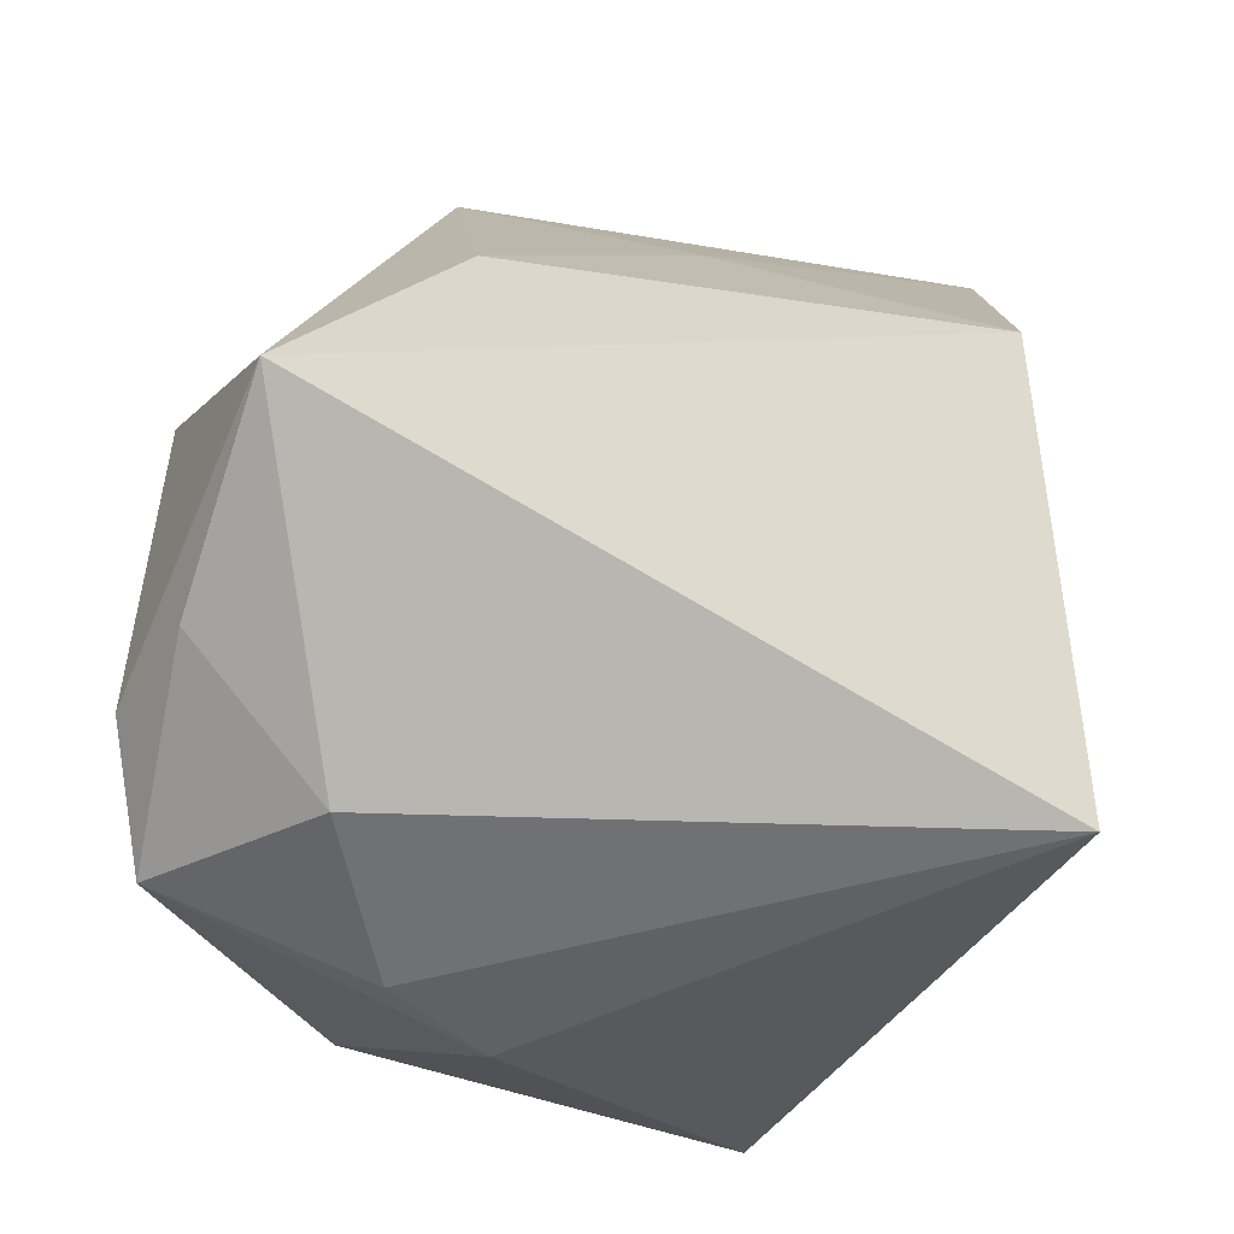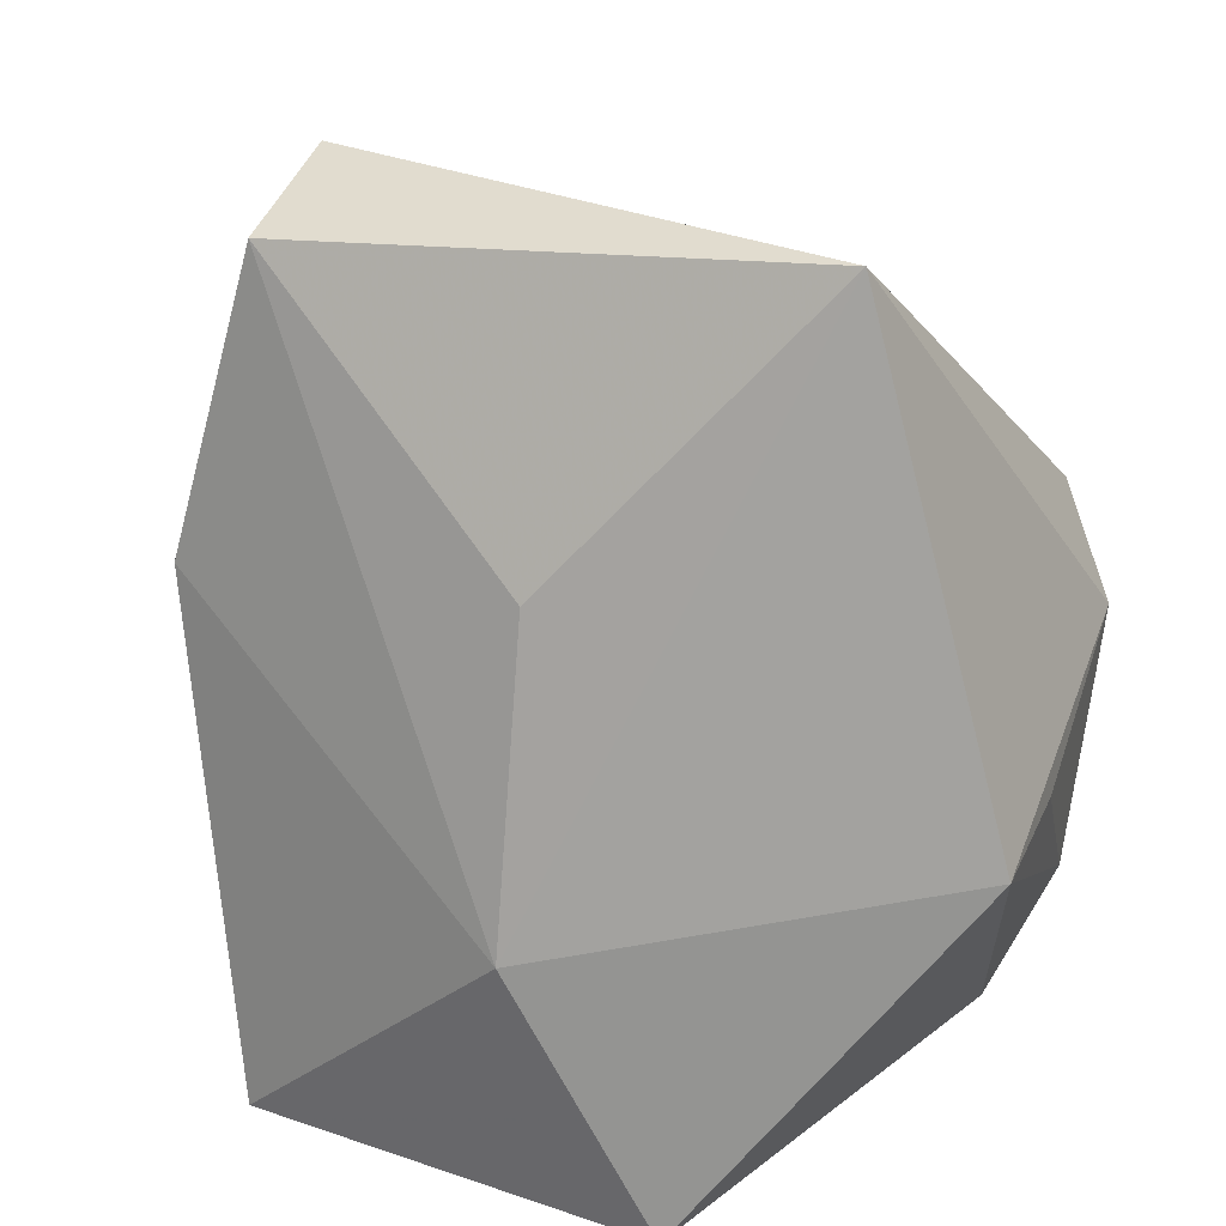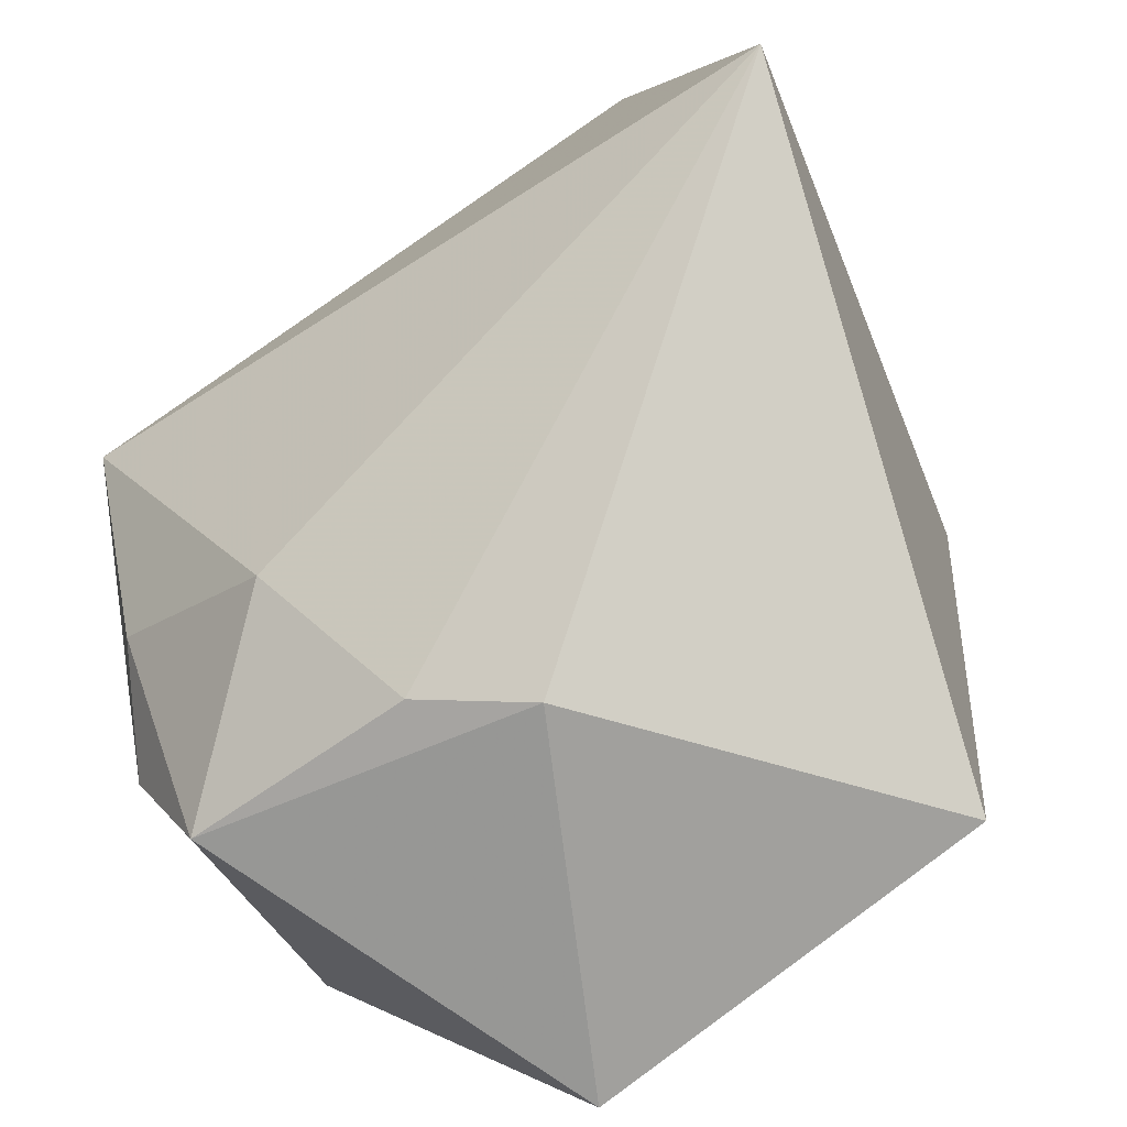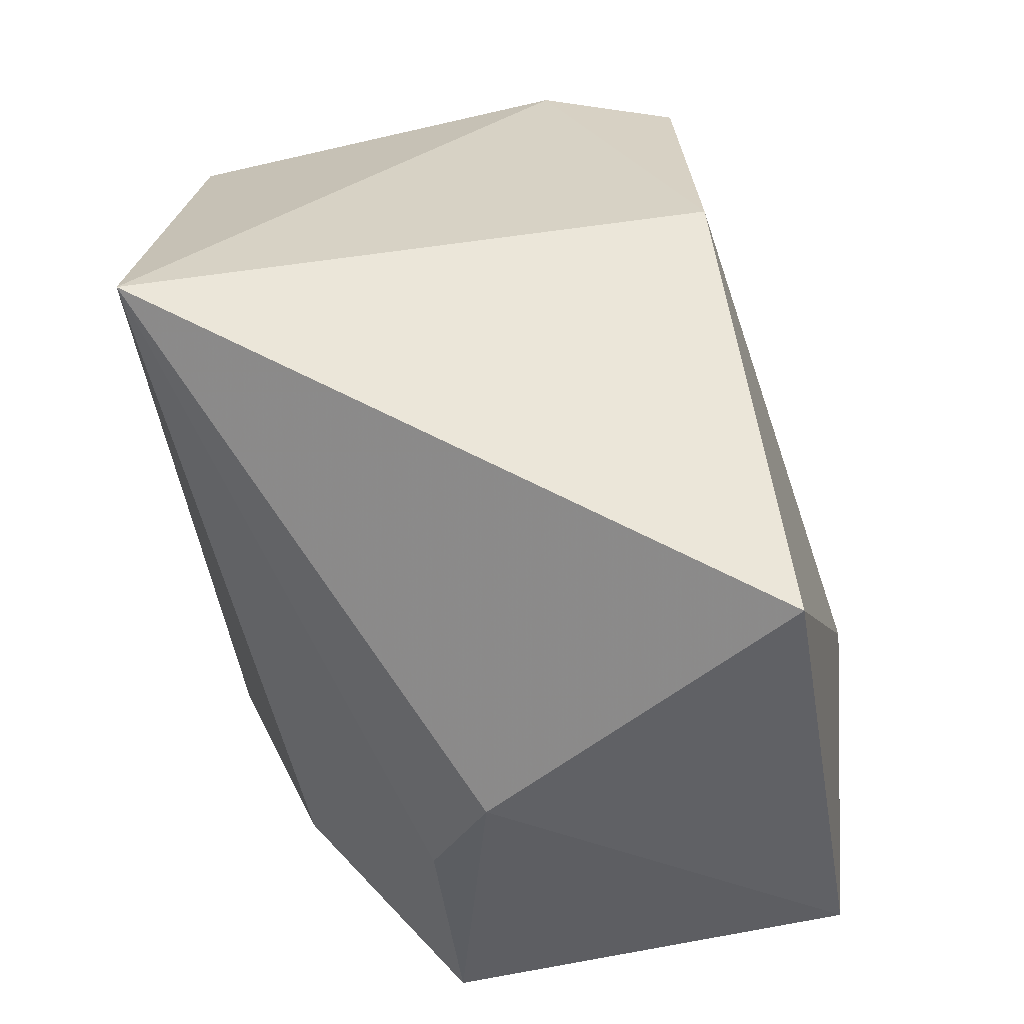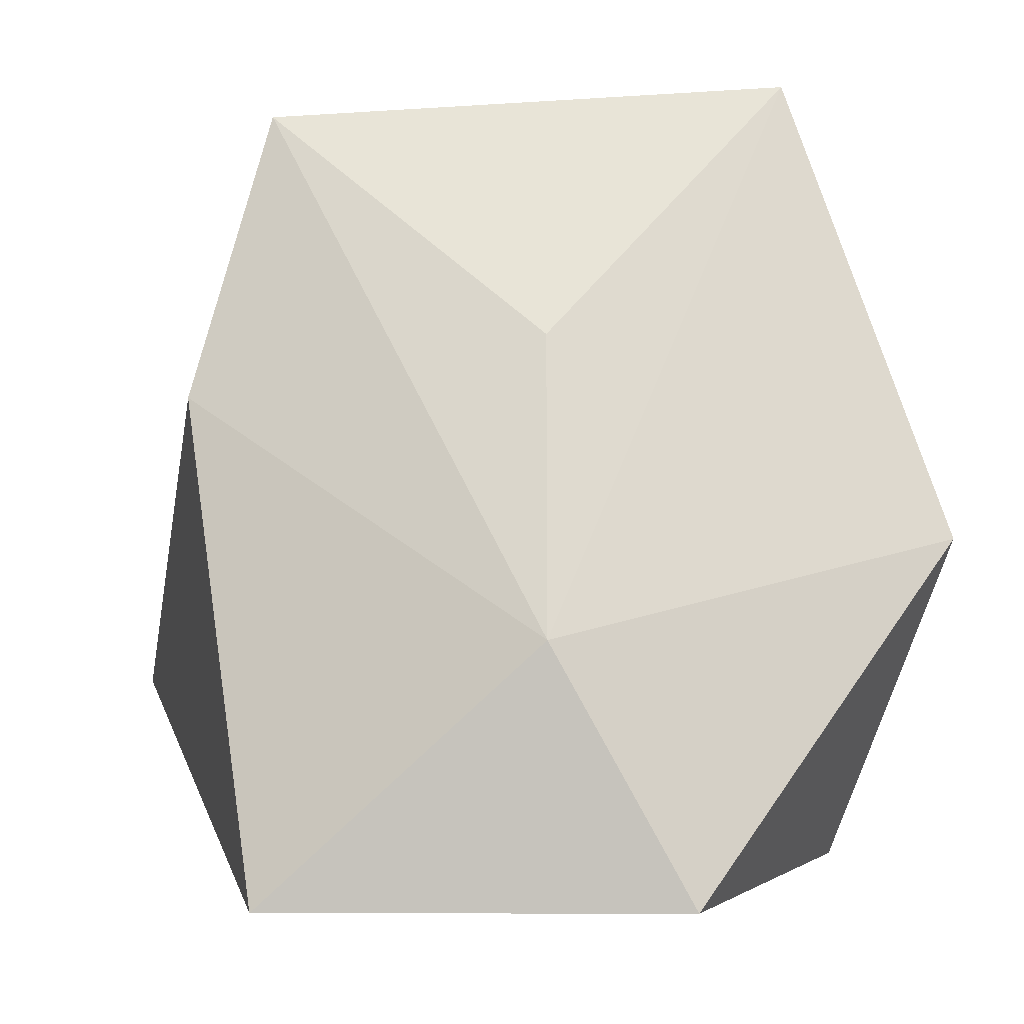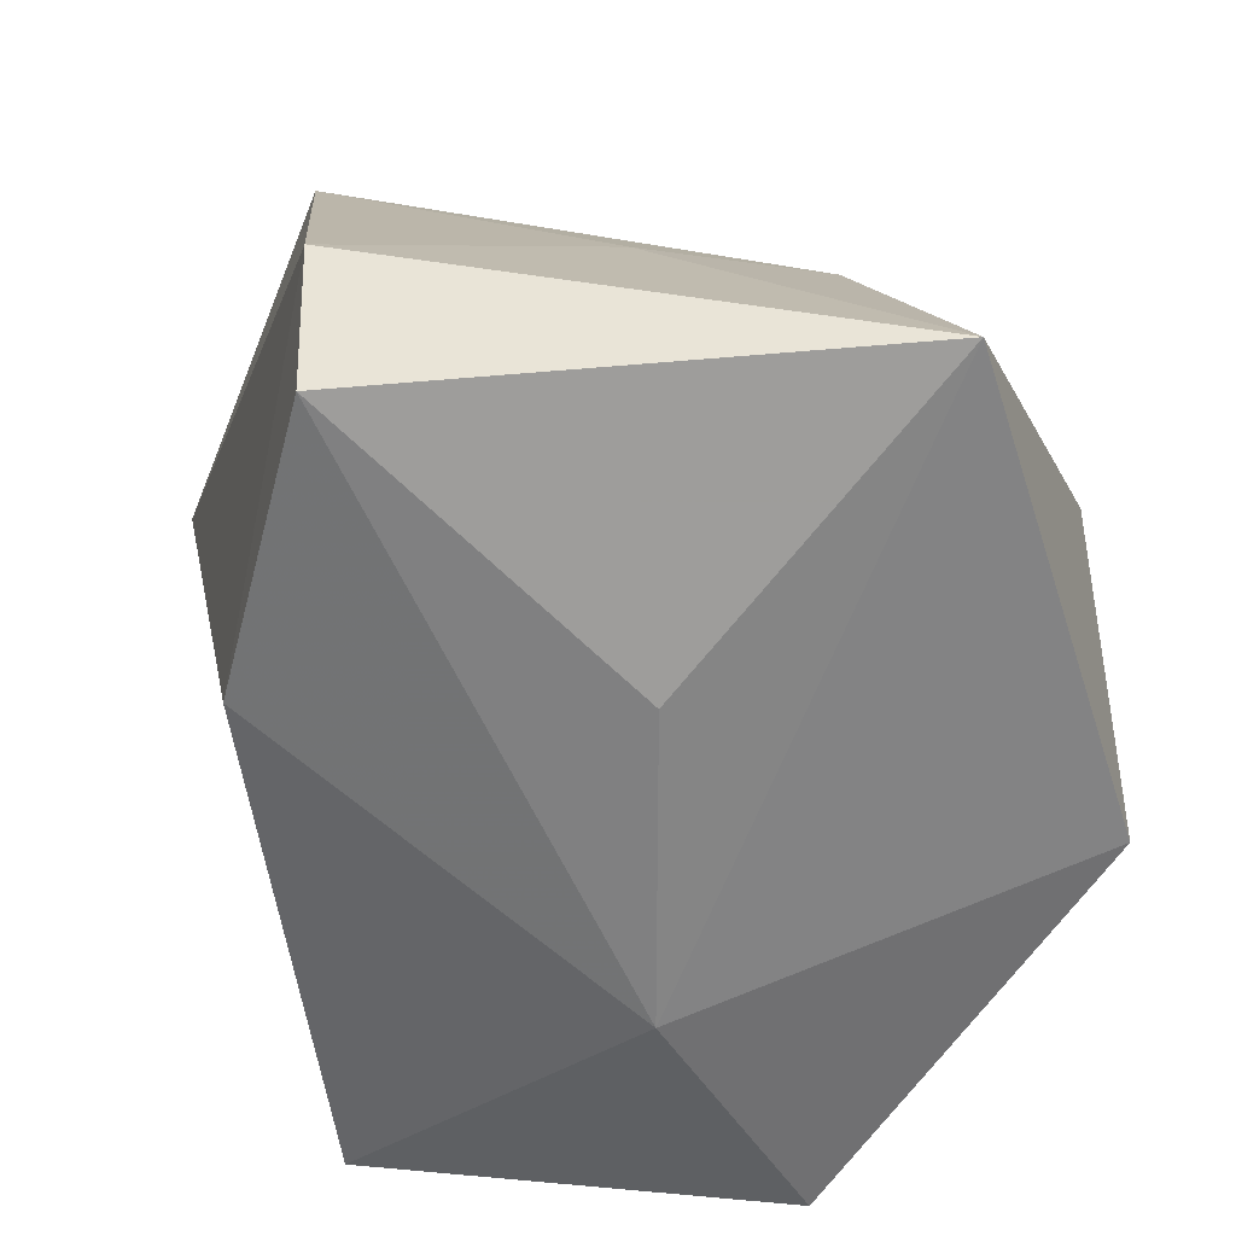
<metadata>
{"format":"obj","ext":"obj","renderer":"f3d","projection":"perspective","resolution":1024,"background":"white","views":[{"elev":75.6,"azim":15.0,"up":"+Z"},{"elev":25.6,"azim":-156.5,"up":"+Y"},{"elev":-71.7,"azim":34.7,"up":"+Y"},{"elev":-48.3,"azim":94.0,"up":"+Y"},{"elev":-8.6,"azim":-178.9,"up":"+Y"},{"elev":39.5,"azim":-178.7,"up":"+Y"}]}
</metadata>
<code>
v -0.02843 0.00761 0.03062
v -0.03744 0.005496 0.01157
v 0.0001923 0.03283 0.008155
v -0.01665 0.02441 0.0176
v -0.008501 -0.03375 0.007827
v -0.03858 -0.00227 -0.007384
v 0.02301 0.03711 -0.01769
v -0.002572 0.01461 -0.02508
v -0.03048 -0.01193 0.01961
v 0.0007025 -0.03636 0.002342
v -0.0354 -0.01831 0.009942
v -0.01543 -0.03636 -0.02858
v 0.03012 0.009987 -0.01981
v 0.02314 -0.03636 -0.02504
v -0.01491 -0.02315 0.0201
v 0.04107 -0.01169 0.03062
v 0.02346 0.04112 -0.005027
v -0.03021 -0.03075 0.007011
v -0.002643 -0.0133 -0.03044
v -0.02476 0.04061 -0.01505
v -0.03913 -0.00315 -0.01961
v 0.02702 0.0253 0.02812
f 10 14 16
f 10 12 14
f 18 12 10
f 21 12 18
f 16 1 15
f 16 14 13
f 22 1 16
f 18 15 9
f 9 15 1
f 18 10 5
f 5 15 18
f 5 10 16
f 16 15 5
f 14 12 19
f 19 13 14
f 7 13 19
f 12 21 19
f 8 7 19
f 11 21 18
f 18 9 11
f 1 2 11
f 11 9 1
f 21 2 20
f 20 2 1
f 8 19 20
f 20 19 21
f 20 7 8
f 6 2 21
f 21 11 6
f 6 11 2
f 4 20 1
f 3 20 4
f 1 22 4
f 22 3 4
f 7 20 17
f 17 20 3
f 17 3 22
f 17 22 16
f 16 13 17
f 17 13 7

</code>
